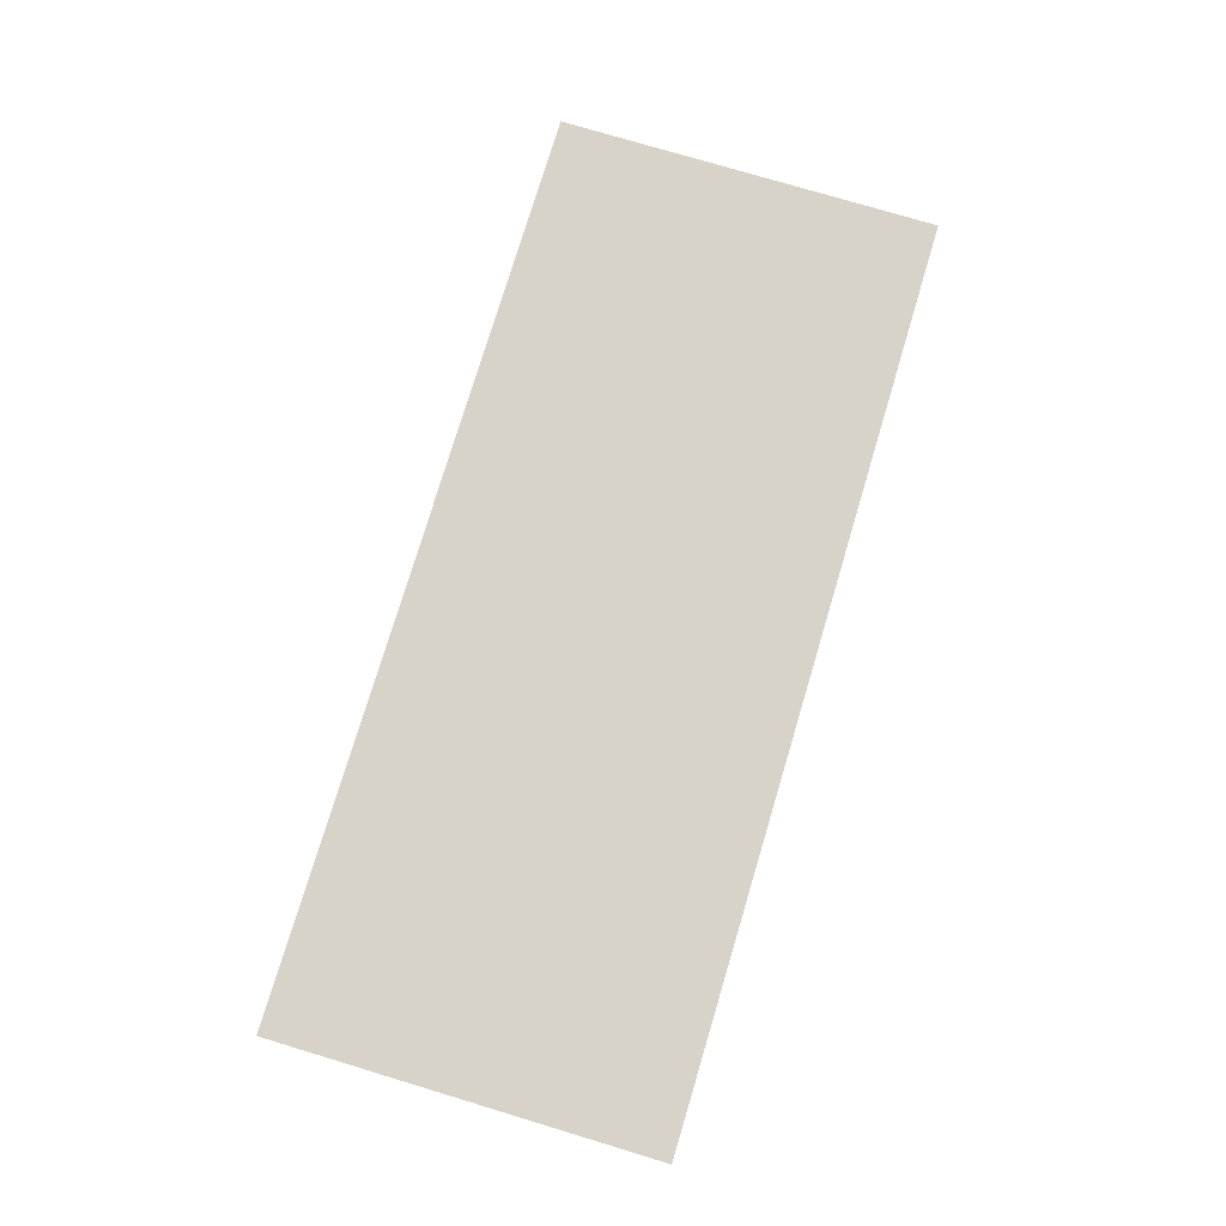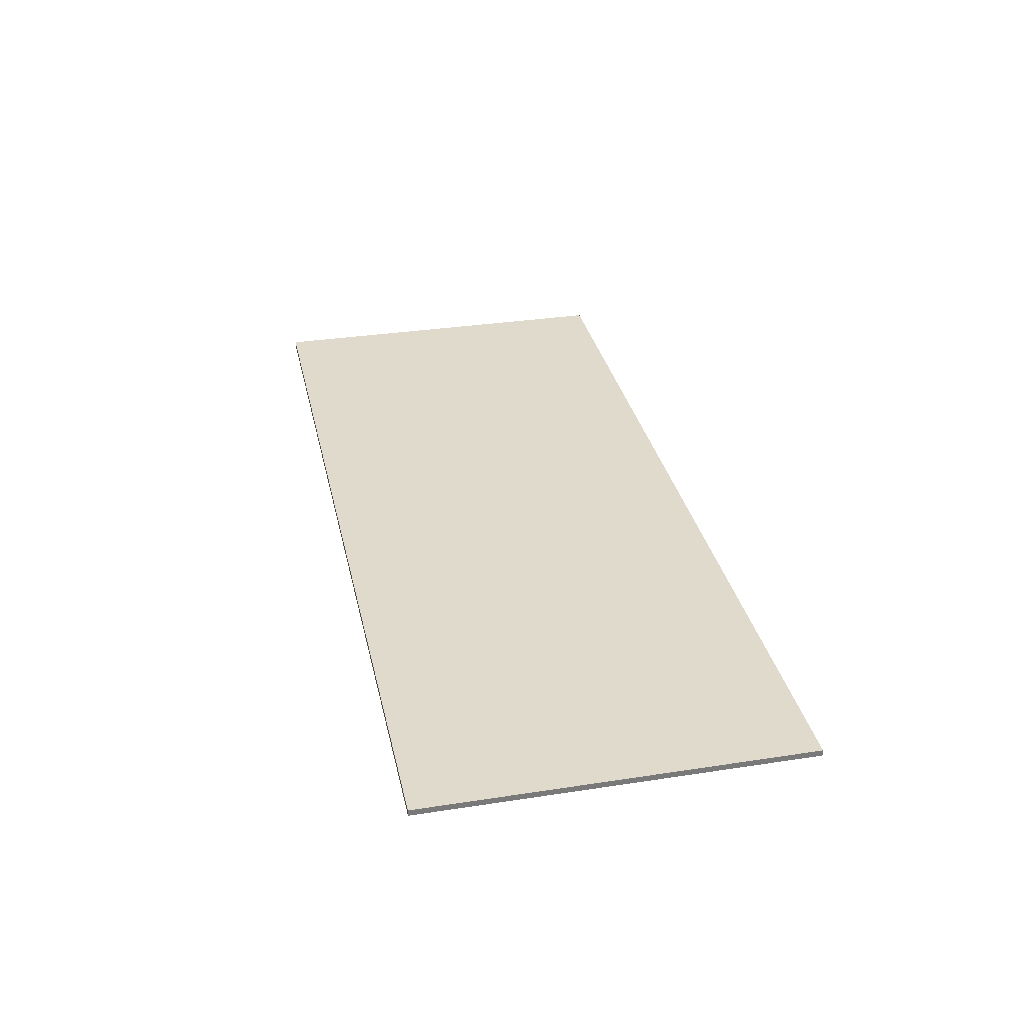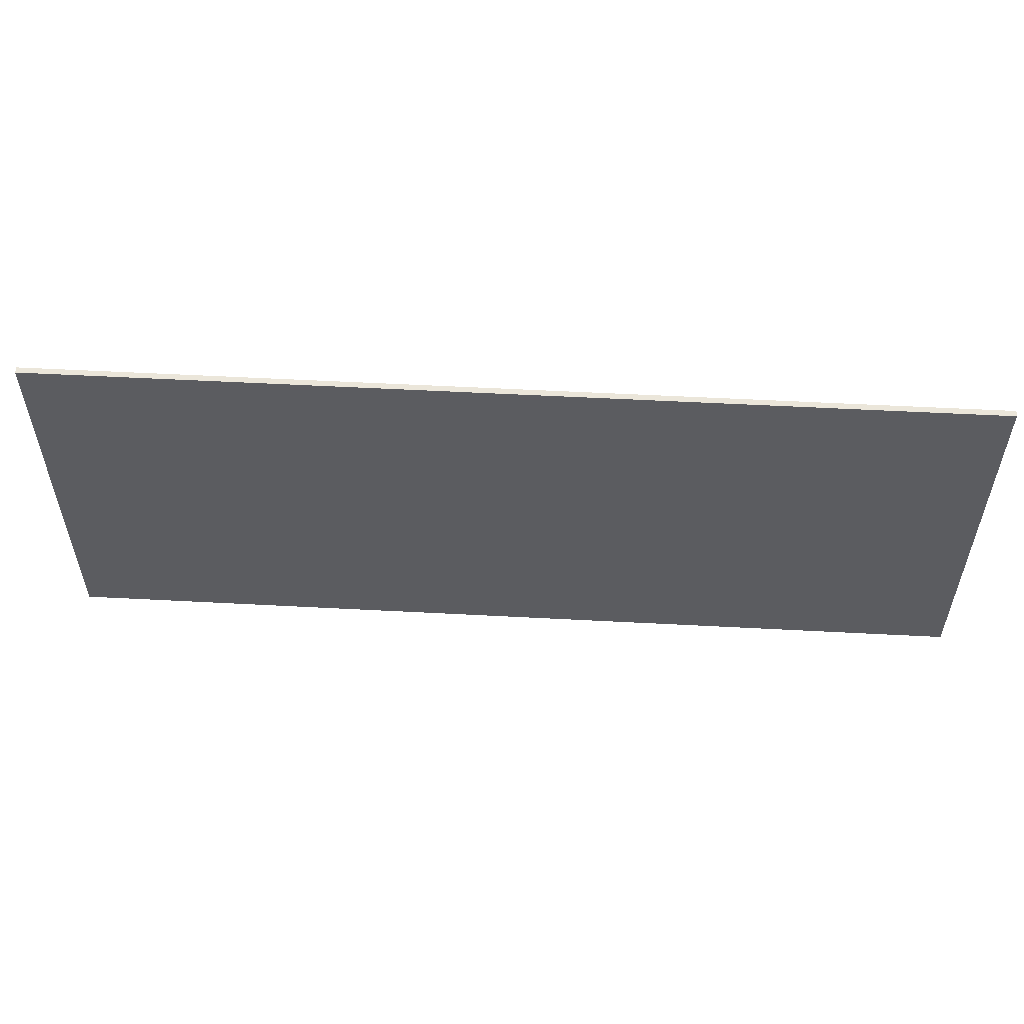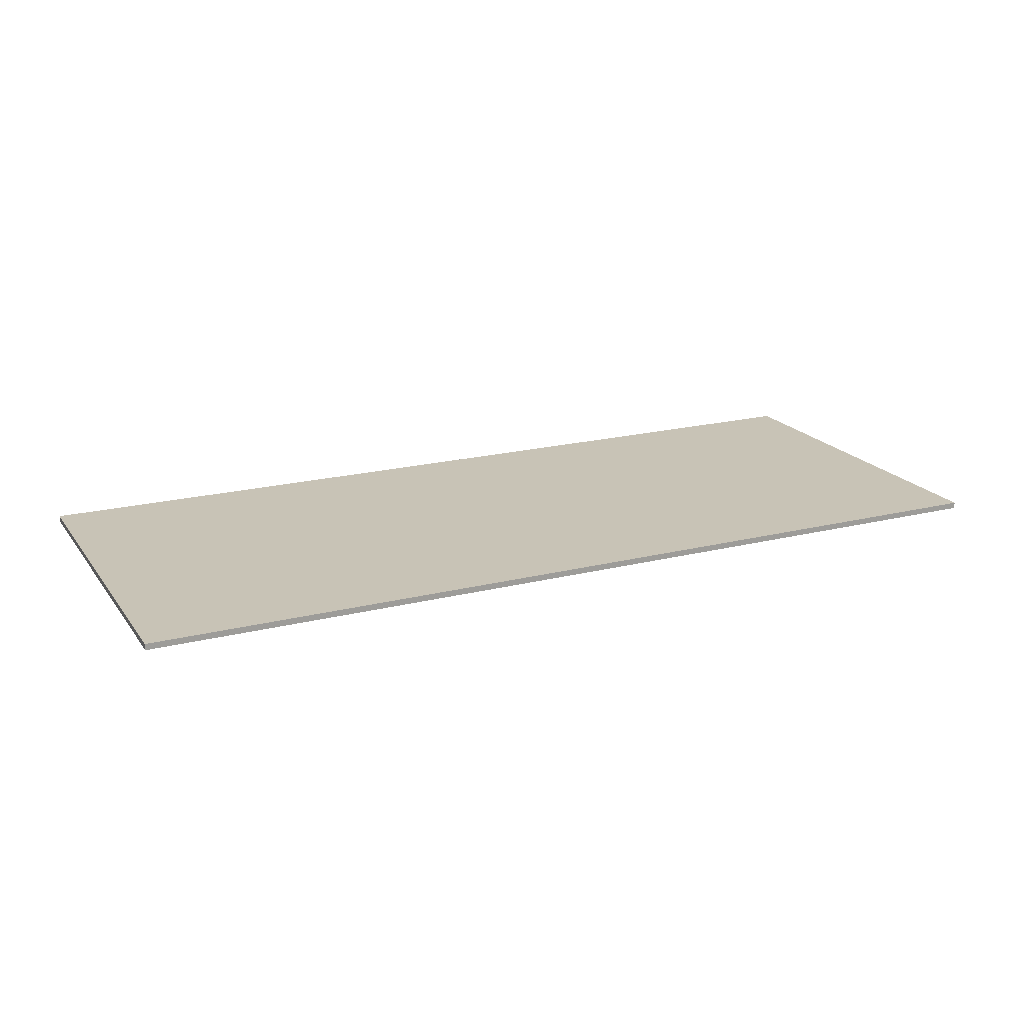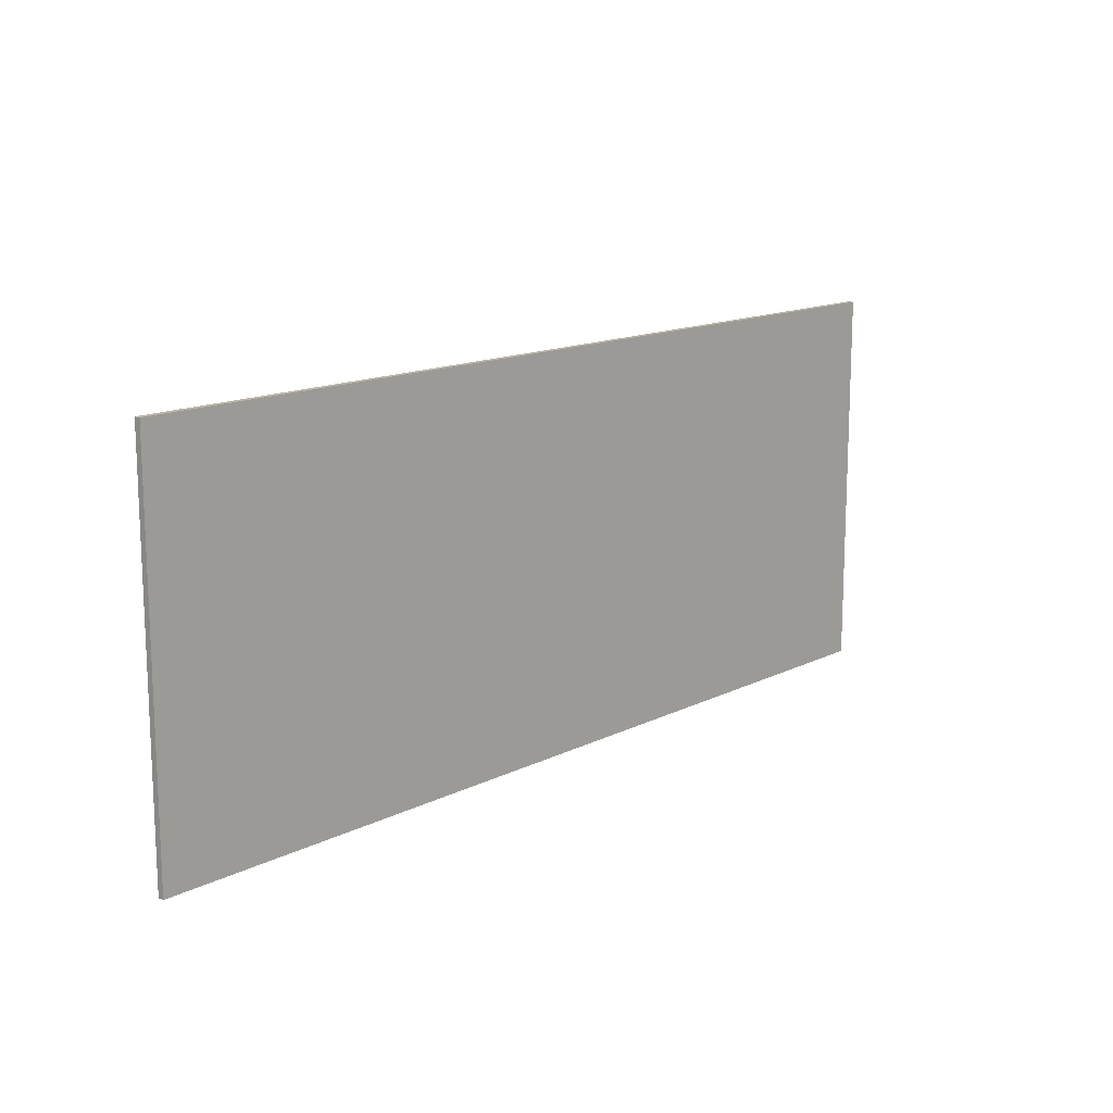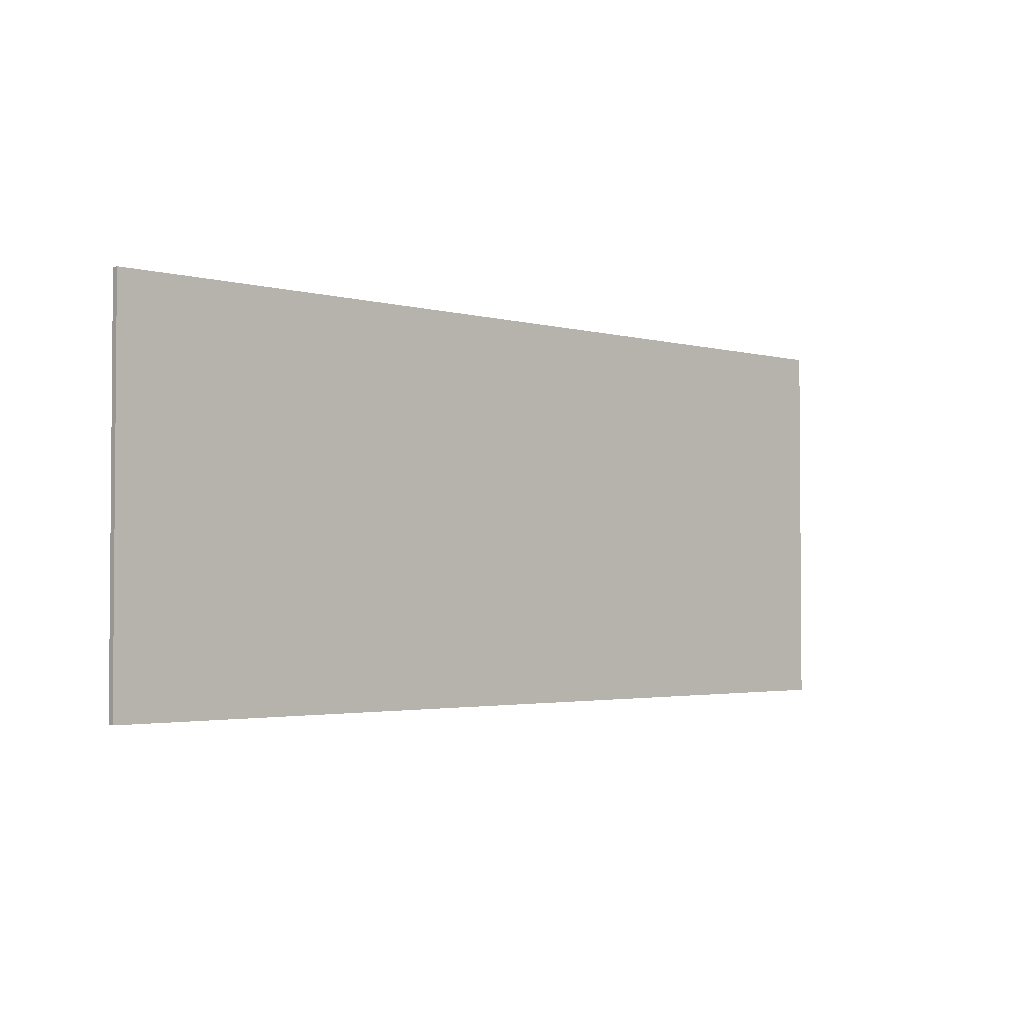
<metadata>
{"format":"obj","ext":"obj","renderer":"f3d","projection":"perspective","resolution":1024,"background":"white","views":[{"elev":76.8,"azim":106.7,"up":"+Z"},{"elev":32.5,"azim":-102.1,"up":"+Z"},{"elev":54.8,"azim":3.2,"up":"+Y"},{"elev":19.5,"azim":-25.2,"up":"+Z"},{"elev":14.1,"azim":132.4,"up":"+Y"},{"elev":-2.6,"azim":136.4,"up":"+Y"}]}
</metadata>
<code>
o Fp206_Coffeetable3CoffeeTable_206_0_GeomSubset_0
v -0.6004 0.252 0.1438
v -0.6004 -0.248 0.1438
v 0.5997 -0.248 0.1438
v 0.5997 0.252 0.1438
v -0.6004 0.252 0.1518
v 0.5997 0.252 0.1518
v 0.5997 -0.248 0.1518
v -0.6004 -0.248 0.1518
v 0.571 -0.2225 0.1238
v -0.5717 -0.2225 0.1238
v -0.5717 -0.248 0.1238
v 0.571 -0.248 0.1238
v 0.571 0.2265 0.1238
v -0.5717 0.2265 0.1238
v 0.571 0.252 0.1238
v -0.5717 0.252 0.1238
v -0.6004 0.2265 0.1238
v -0.6004 -0.2225 0.1238
v 0.5997 -0.2225 0.1238
v 0.5997 0.2265 0.1238
v 0.5997 0.2265 -0.3167
v 0.5997 0.252 -0.3167
v 0.571 0.252 -0.3167
v 0.571 0.2265 -0.3167
v -0.5717 0.2265 -0.3167
v -0.5717 0.252 -0.3167
v -0.6004 0.252 -0.3167
v -0.6004 0.2265 -0.3167
v 0.5997 -0.248 -0.3167
v 0.5997 -0.2225 -0.3167
v 0.571 -0.2225 -0.3167
v 0.571 -0.248 -0.3167
v -0.5717 -0.248 -0.3167
v -0.5717 -0.2225 -0.3167
v -0.6004 -0.2225 -0.3167
v -0.6004 -0.248 -0.3167
v -0.6004 0.2265 0.1438
v -0.6004 0.252 0.1238
v -0.6004 -0.2225 0.1438
v -0.6004 -0.248 0.1238
v -0.6004 -0.248 -0.1715
v -0.6004 -0.2225 -0.1715
v -0.6004 0.2265 -0.1715
v -0.6004 0.252 -0.1715
v -0.6004 0.252 -0.1955
v -0.6004 0.2265 -0.1955
v -0.6004 -0.2225 -0.1955
v -0.6004 -0.248 -0.1955
v 0.5997 0.252 0.1238
v 0.5997 0.2265 0.1438
v 0.5997 -0.2225 0.1438
v 0.5997 -0.248 0.1238
v 0.5997 -0.2225 -0.1715
v 0.5997 -0.248 -0.1715
v 0.5997 0.252 -0.1715
v 0.5997 0.2265 -0.1715
v 0.5997 0.2265 -0.1955
v 0.5997 0.252 -0.1955
v 0.5997 -0.248 -0.1955
v 0.5997 -0.2225 -0.1955
v 0.571 -0.248 0.1438
v -0.5717 -0.248 0.1438
v -0.5717 -0.248 -0.1715
v 0.571 -0.248 -0.1715
v 0.571 -0.248 -0.1955
v -0.5717 -0.248 -0.1955
v 0.571 0.252 0.1438
v -0.5717 0.252 0.1438
v -0.5717 0.252 -0.1715
v 0.571 0.252 -0.1715
v 0.571 0.252 -0.1955
v -0.5717 0.252 -0.1955
v -0.5717 -0.2225 0.1438
v 0.571 -0.2225 0.1438
v -0.5717 0.2265 0.1438
v 0.571 0.2265 0.1438
v -0.5717 -0.2225 -0.1715
v -0.5717 -0.2225 -0.1955
v -0.5717 0.2265 -0.1715
v -0.5717 0.2265 -0.1955
v 0.571 -0.2225 -0.1715
v 0.571 -0.2225 -0.1955
v 0.571 0.2265 -0.1955
v 0.571 0.2265 -0.1715
f 1 3 2
f 1 4 3
f 5 4 1
f 5 6 4
f 6 3 4
f 6 7 3
f 7 2 3
f 7 8 2
f 8 1 2
f 8 5 1
f 5 7 6
f 5 8 7

</code>
